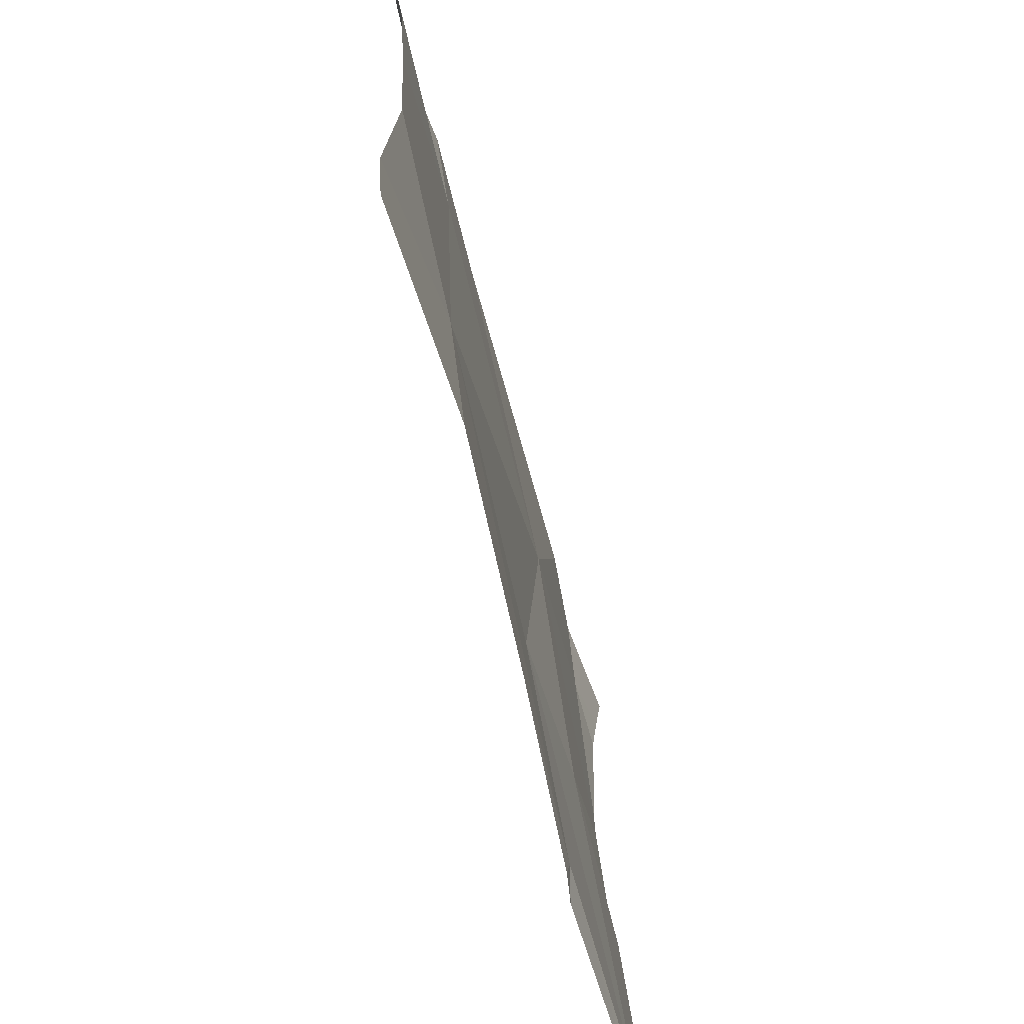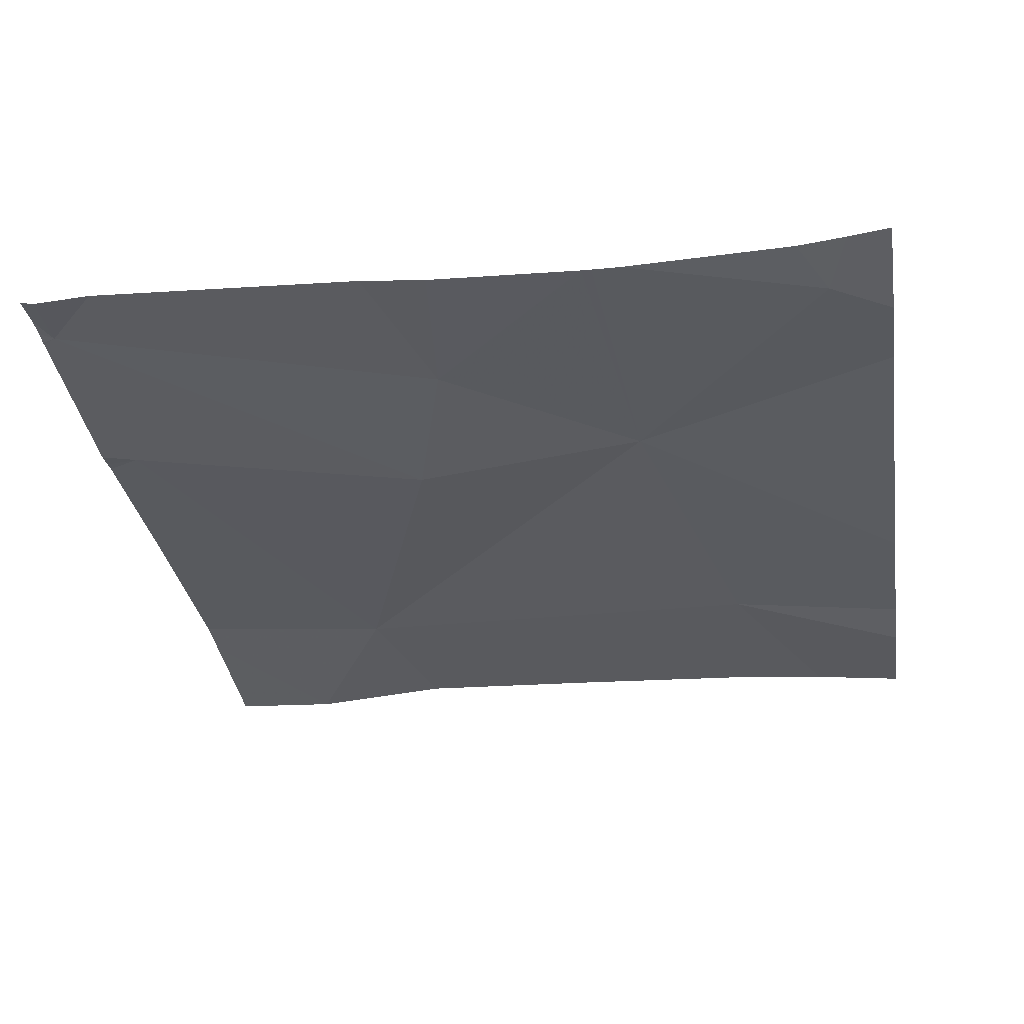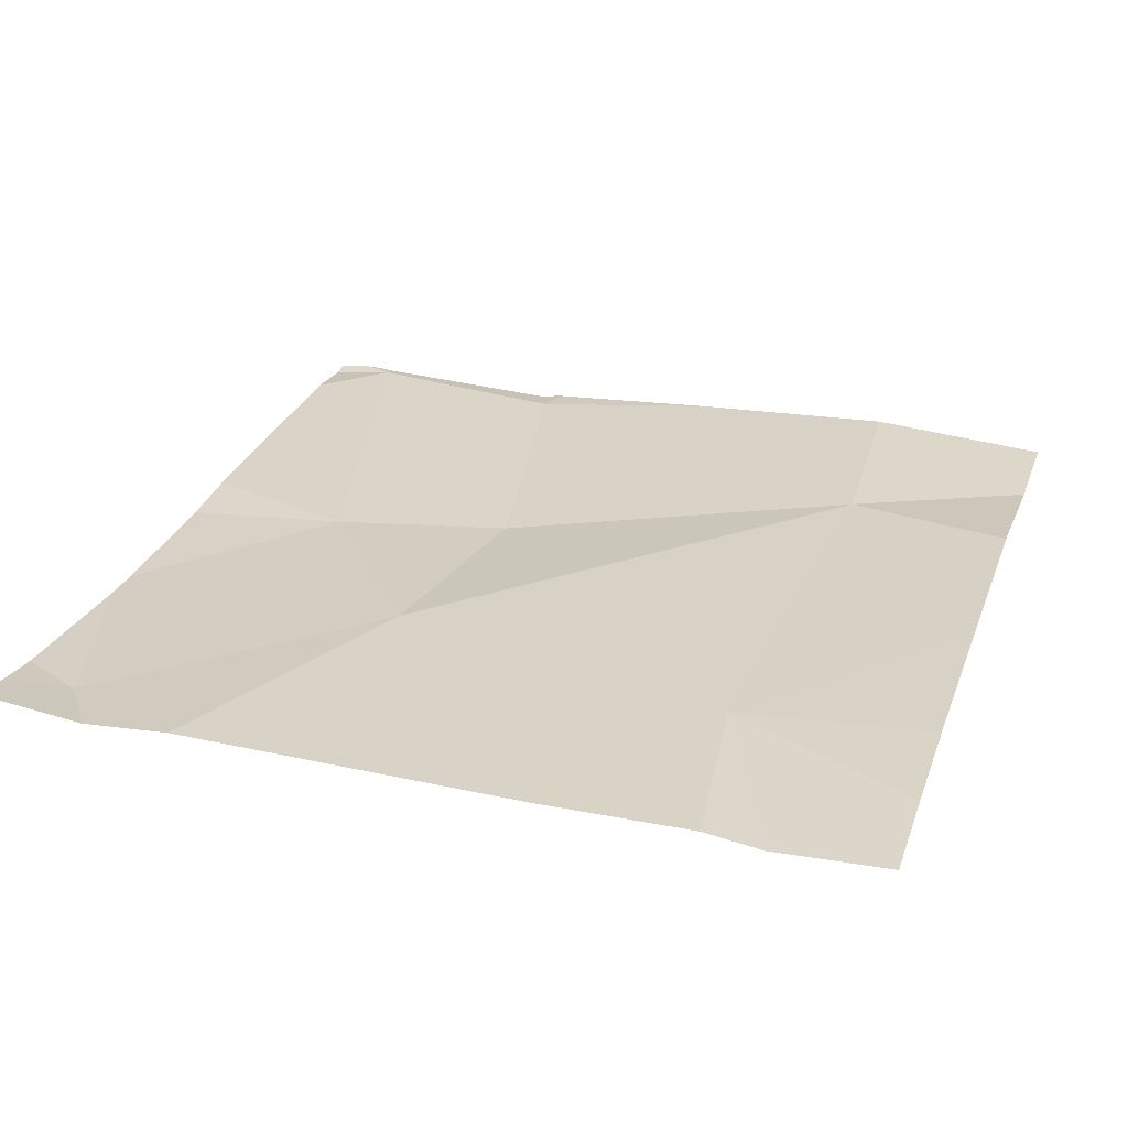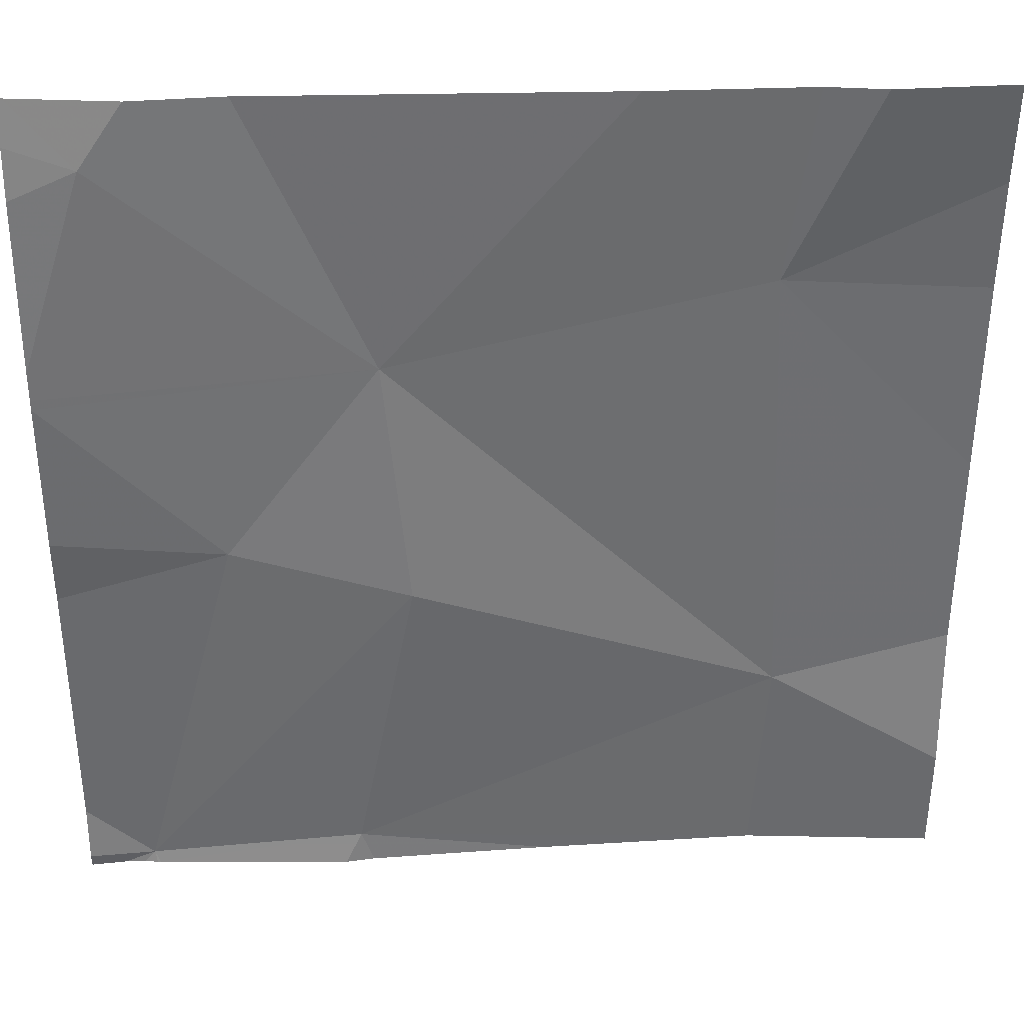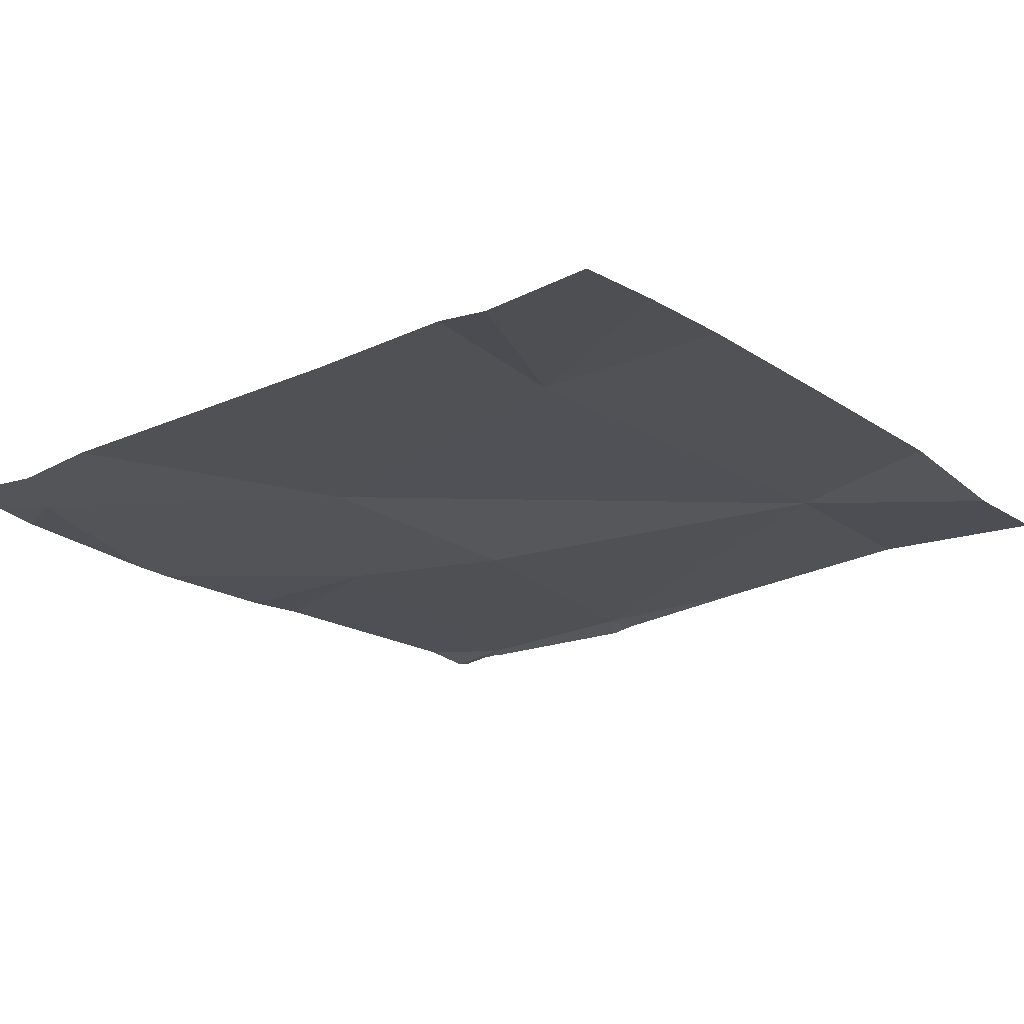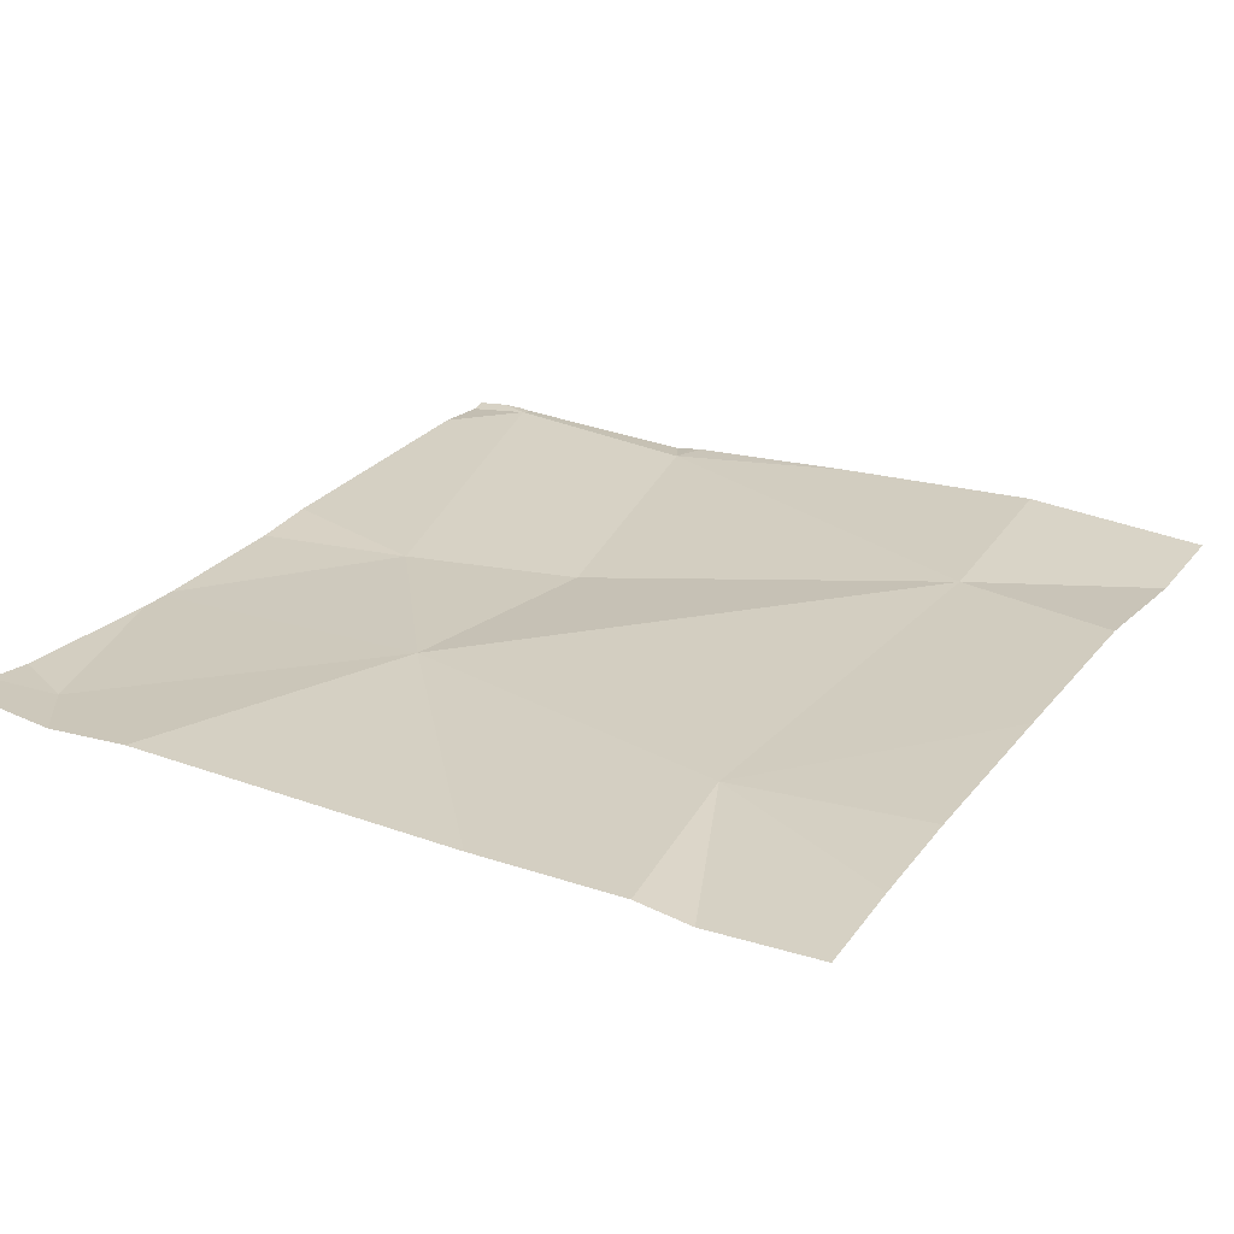
<metadata>
{"format":"obj","ext":"obj","renderer":"f3d","projection":"perspective","resolution":1024,"background":"white","views":[{"elev":-67.8,"azim":-76.1,"up":"+Y"},{"elev":-33.2,"azim":99.0,"up":"+Z"},{"elev":25.5,"azim":-162.0,"up":"+Z"},{"elev":33.7,"azim":176.9,"up":"+Y"},{"elev":-22.4,"azim":-141.1,"up":"+Z"},{"elev":23.5,"azim":-150.0,"up":"+Z"}]}
</metadata>
<code>
v -70.39 249.3 483.2
v -71.1 250.3 483.2
v -70.37 249.3 483.2
v -70.84 249.3 483.2
v -70.4 249.4 483.2
v -71.08 249.3 483.2
v -70.39 249.3 483.2
v -70.51 249.8 483.2
v -70.4 250.2 483.2
v -70.65 249.3 483.2
v -70.41 249.3 483.2
v -70.4 249.3 483.2
v -70.7 249.7 483.2
v -70.64 249.4 483.2
v -71.09 249.6 483.2
v -71.16 250.3 483.2
v -70.93 250.3 483.2
v -70.33 249.4 483.2
v -70.54 250.3 483.2
v -70.33 250.3 483.2
v -71.07 250.1 483.2
v -70.67 250 483.2
v -70.33 250.3 483.2
v -71.26 250.3 483.2
v -71.28 250.3 483.2
v -71.28 250.1 483.2
v -71.28 250.2 483.2
v -71.28 249.6 483.2
v -71.28 249.5 483.2
v -70.45 250.3 483.2
v -71.28 249.9 483.2
v -70.33 250.2 483.2
v -70.33 249.8 483.2
v -70.33 249.7 483.2
v -70.33 250 483.2
v -70.33 250.2 483.2
v -70.33 249.4 483.2
v -70.33 250 483.2
v -70.33 250 483.2
v -70.64 249.3 483.2
v -70.62 249.3 483.2
v -71.13 249.3 483.2
v -70.33 249.3 483.2
v -71.28 249.3 483.2
f 20 32 23
f 40 14 10
f 10 14 4
f 34 5 37
f 1 5 12
f 25 27 24
f 8 22 13
f 14 15 6
f 5 8 13
f 13 15 14
f 24 27 16
f 22 9 30
f 14 5 13
f 6 29 42
f 3 5 7
f 17 22 19
f 15 13 22
f 2 22 17
f 38 22 39
f 22 8 35
f 11 14 41
f 22 21 15
f 28 21 31
f 26 21 27
f 16 21 2
f 27 21 16
f 4 14 6
f 28 15 21
f 29 15 28
f 18 5 3
f 2 21 22
f 31 21 26
f 6 15 29
f 32 9 36
f 33 8 34
f 11 5 14
f 34 8 5
f 35 8 33
f 19 22 30
f 36 9 38
f 37 5 18
f 7 5 1
f 12 5 11
f 38 9 22
f 20 9 32
f 39 22 35
f 41 14 40
f 42 29 44
f 43 18 3
f 30 9 20

</code>
